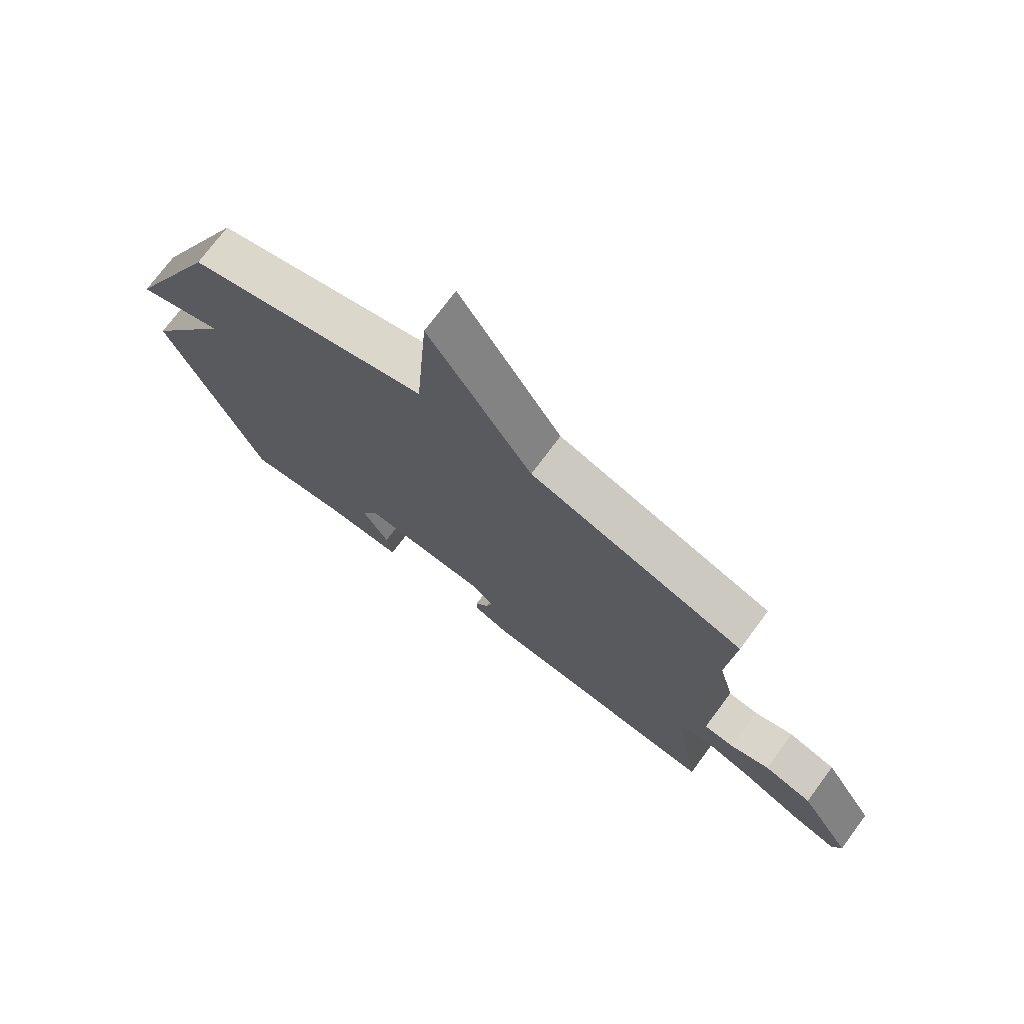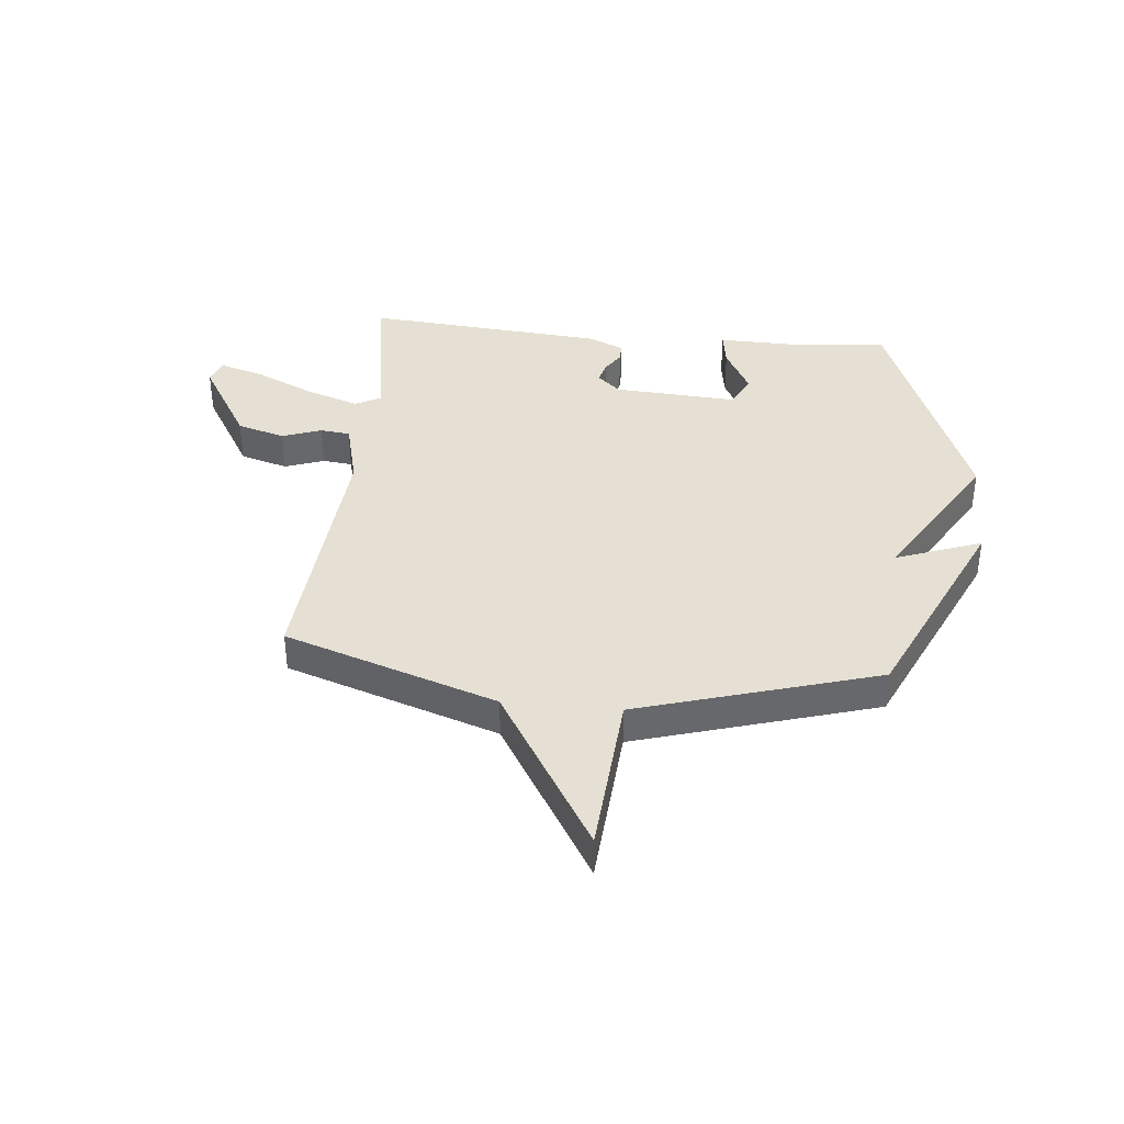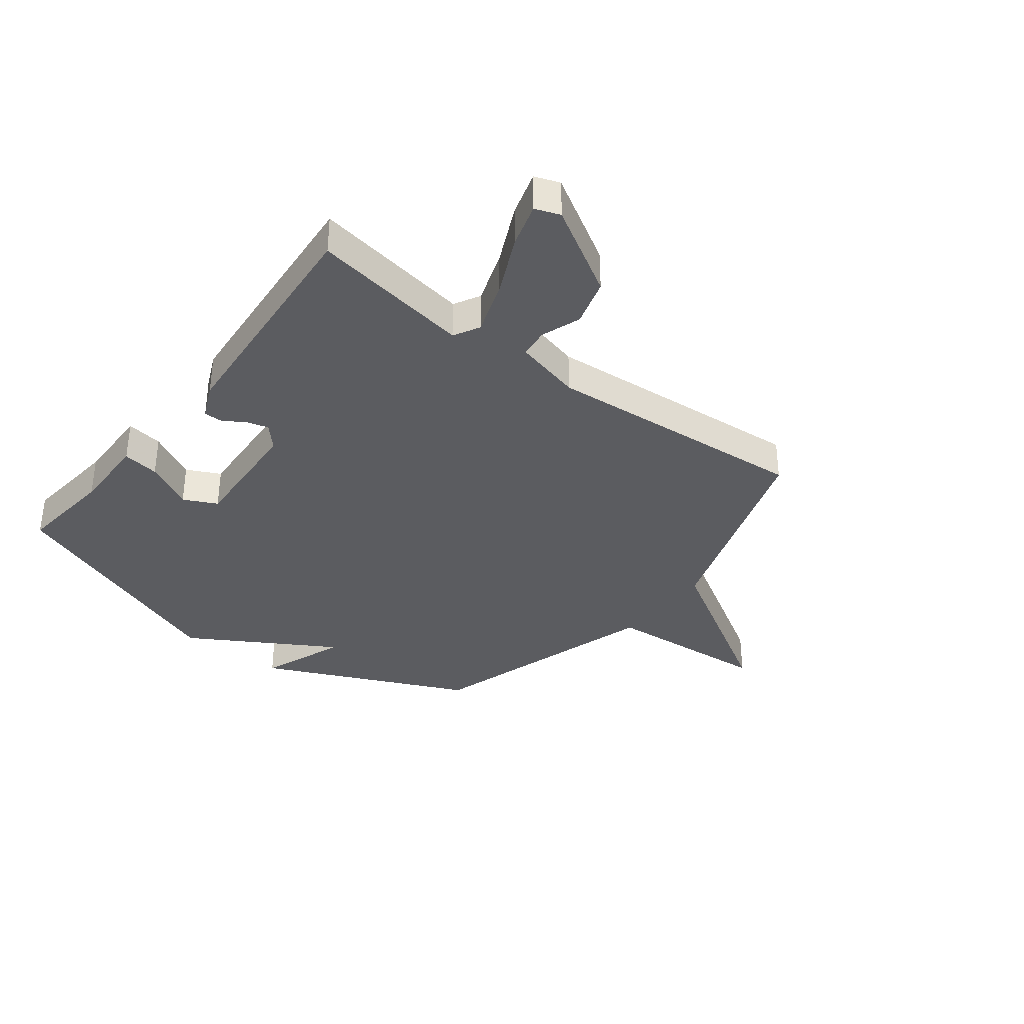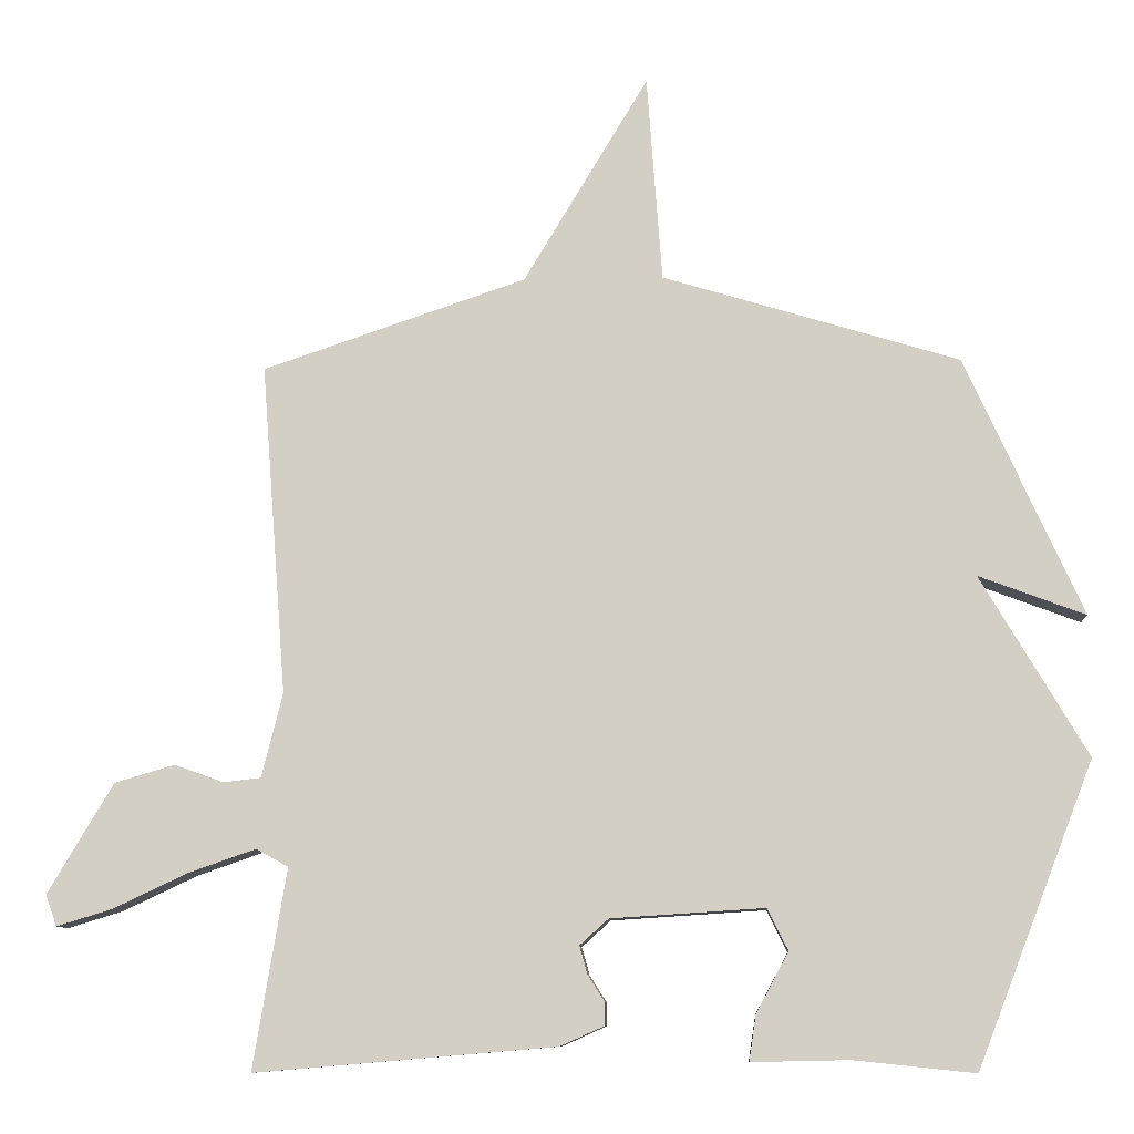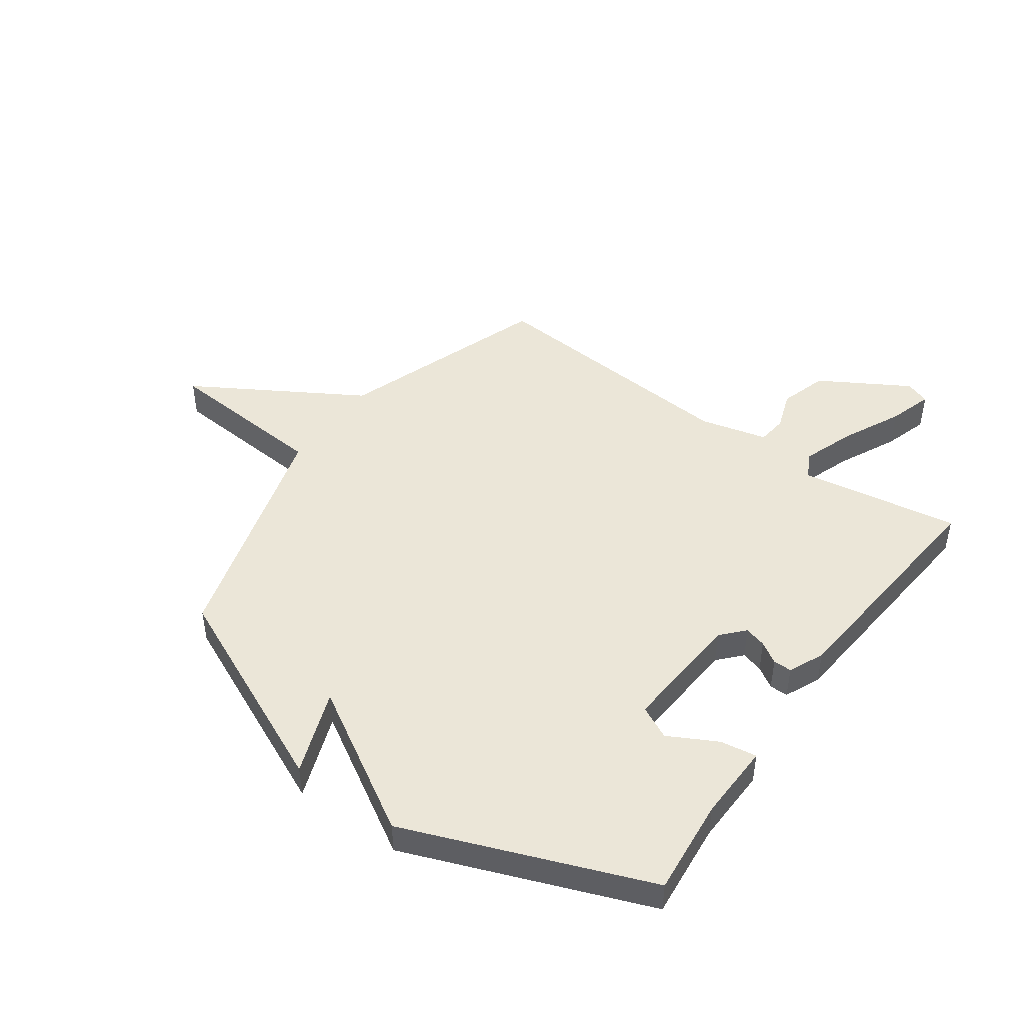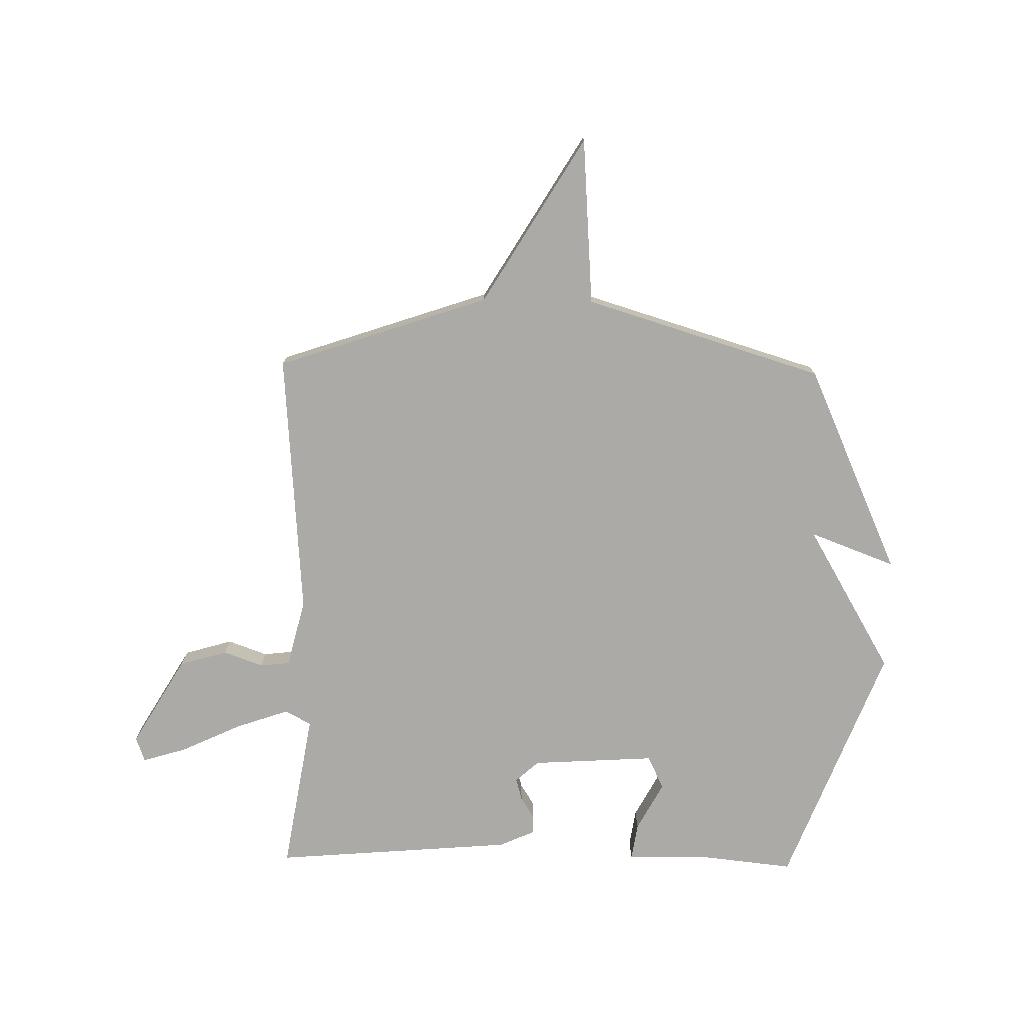
<metadata>
{"format":"obj","ext":"obj","renderer":"f3d","projection":"perspective","resolution":1024,"background":"white","views":[{"elev":73.9,"azim":-143.3,"up":"+Z"},{"elev":38.1,"azim":5.6,"up":"+Y"},{"elev":-35.1,"azim":-127.7,"up":"+Y"},{"elev":-9.7,"azim":3.2,"up":"+Z"},{"elev":46.1,"azim":125.8,"up":"+Y"},{"elev":-75.8,"azim":-1.1,"up":"+Y"}]}
</metadata>
<code>
v -0.5 0.07 0.5
v -0.124 0.07 0.628
v 0.054 0.07 0.924
v 0.076 0.07 0.628
v 0.5 0.07 0.5
v 0.667 0.07 0.131
v 0.515 0.07 0.188
v 0.667 0.07 -0.069
v 0.5 0.07 -0.5
v 0.327 0.07 -0.482
v 0.188 0.07 -0.485
v 0.198 0.07 -0.42
v 0.244 0.07 -0.334
v 0.215 0.07 -0.275
v -0.004 0.07 -0.289
v -0.045 0.07 -0.326
v -0.034 0.07 -0.365
v -0.01 0.07 -0.403
v -0.01 0.07 -0.436
v -0.073 0.07 -0.464
v -0.5 0.07 -0.5
v -0.453 0.07 -0.216
v -0.499 0.07 -0.191
v -0.594 0.07 -0.224
v -0.7 0.07 -0.274
v -0.779 0.07 -0.298
v -0.795 0.07 -0.254
v -0.702 0.07 -0.097
v -0.617 0.07 -0.072
v -0.547 0.07 -0.097
v -0.494 0.07 -0.091
v -0.464 0.07 0.029
v -0.5 0 0.5
v -0.124 0 0.628
v 0.054 0 0.924
v 0.076 0 0.628
v 0.5 0 0.5
v 0.667 0 0.131
v 0.515 0 0.188
v 0.667 0 -0.069
v 0.5 0 -0.5
v 0.327 0 -0.482
v 0.188 0 -0.485
v 0.198 0 -0.42
v 0.244 0 -0.334
v 0.215 0 -0.275
v -0.004 0 -0.289
v -0.045 0 -0.326
v -0.034 0 -0.365
v -0.01 0 -0.403
v -0.01 0 -0.436
v -0.073 0 -0.464
v -0.5 0 -0.5
v -0.453 0 -0.216
v -0.499 0 -0.191
v -0.594 0 -0.224
v -0.7 0 -0.274
v -0.779 0 -0.298
v -0.795 0 -0.254
v -0.702 0 -0.097
v -0.617 0 -0.072
v -0.547 0 -0.097
v -0.494 0 -0.091
v -0.464 0 0.029
f 28 29 30
f 27 28 30
f 26 27 30
f 25 26 30
f 24 25 30
f 23 24 30 31
f 22 23 31 32
f 20 21 22
f 19 20 22
f 18 19 22
f 17 18 22
f 16 17 22 32
f 10 11 12 13
f 10 13 14
f 9 10 14
f 8 9 14
f 7 8 14
f 4 5 6 7
f 4 7 14 15
f 15 16 32
f 4 15 32
f 3 4 32
f 2 3 32
f 1 2 32
f 62 61 60
f 62 60 59
f 62 59 58
f 62 58 57
f 62 57 56
f 63 62 56 55
f 64 63 55 54
f 54 53 52
f 54 52 51
f 54 51 50
f 54 50 49
f 64 54 49 48
f 45 44 43 42
f 46 45 42
f 46 42 41
f 46 41 40
f 46 40 39
f 39 38 37 36
f 47 46 39 36
f 64 48 47
f 64 47 36
f 64 36 35
f 64 35 34
f 64 34 33
f 1 33 34 2
f 2 34 35 3
f 3 35 36 4
f 4 36 37 5
f 5 37 38 6
f 6 38 39 7
f 7 39 40 8
f 8 40 41 9
f 9 41 42 10
f 10 42 43 11
f 11 43 44 12
f 12 44 45 13
f 13 45 46 14
f 14 46 47 15
f 15 47 48 16
f 16 48 49 17
f 17 49 50 18
f 18 50 51 19
f 19 51 52 20
f 20 52 53 21
f 21 53 54 22
f 22 54 55 23
f 23 55 56 24
f 24 56 57 25
f 25 57 58 26
f 26 58 59 27
f 27 59 60 28
f 28 60 61 29
f 29 61 62 30
f 30 62 63 31
f 31 63 64 32
f 32 64 33 1

</code>
